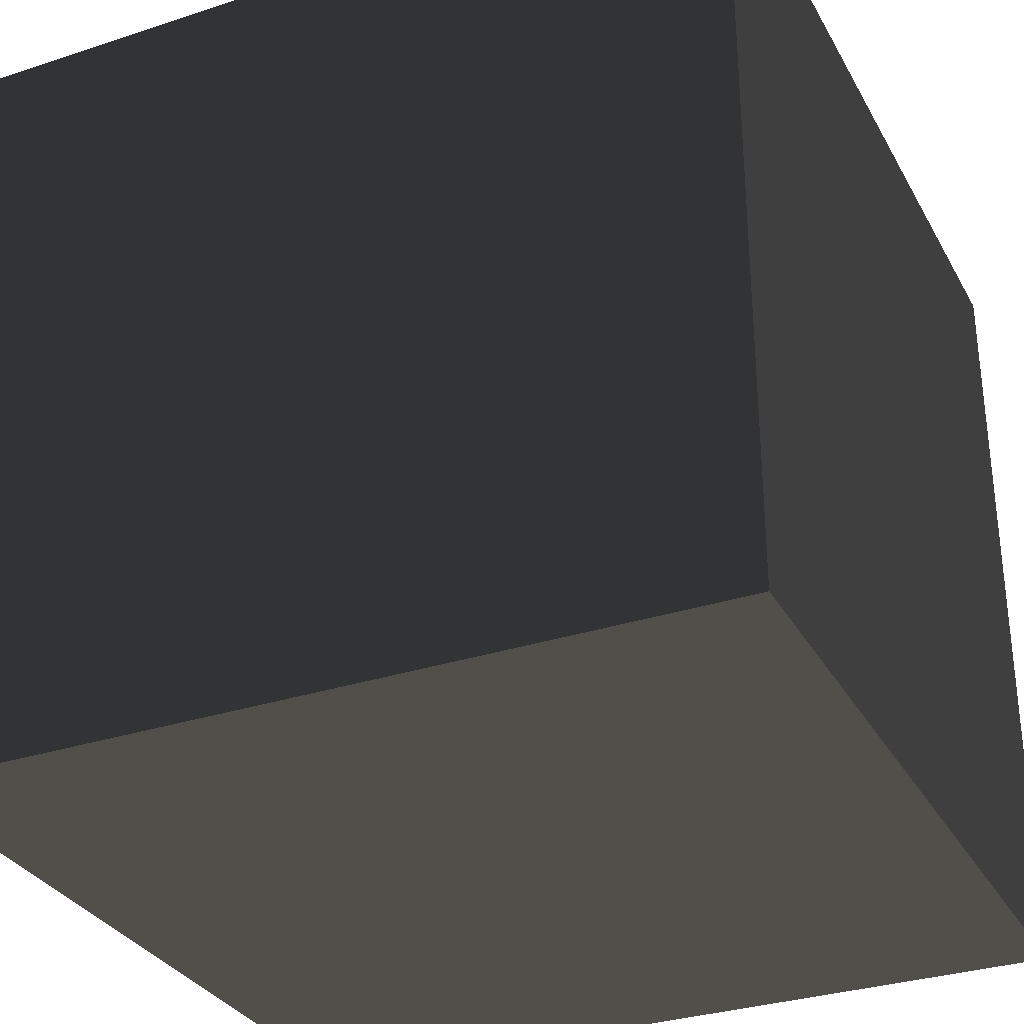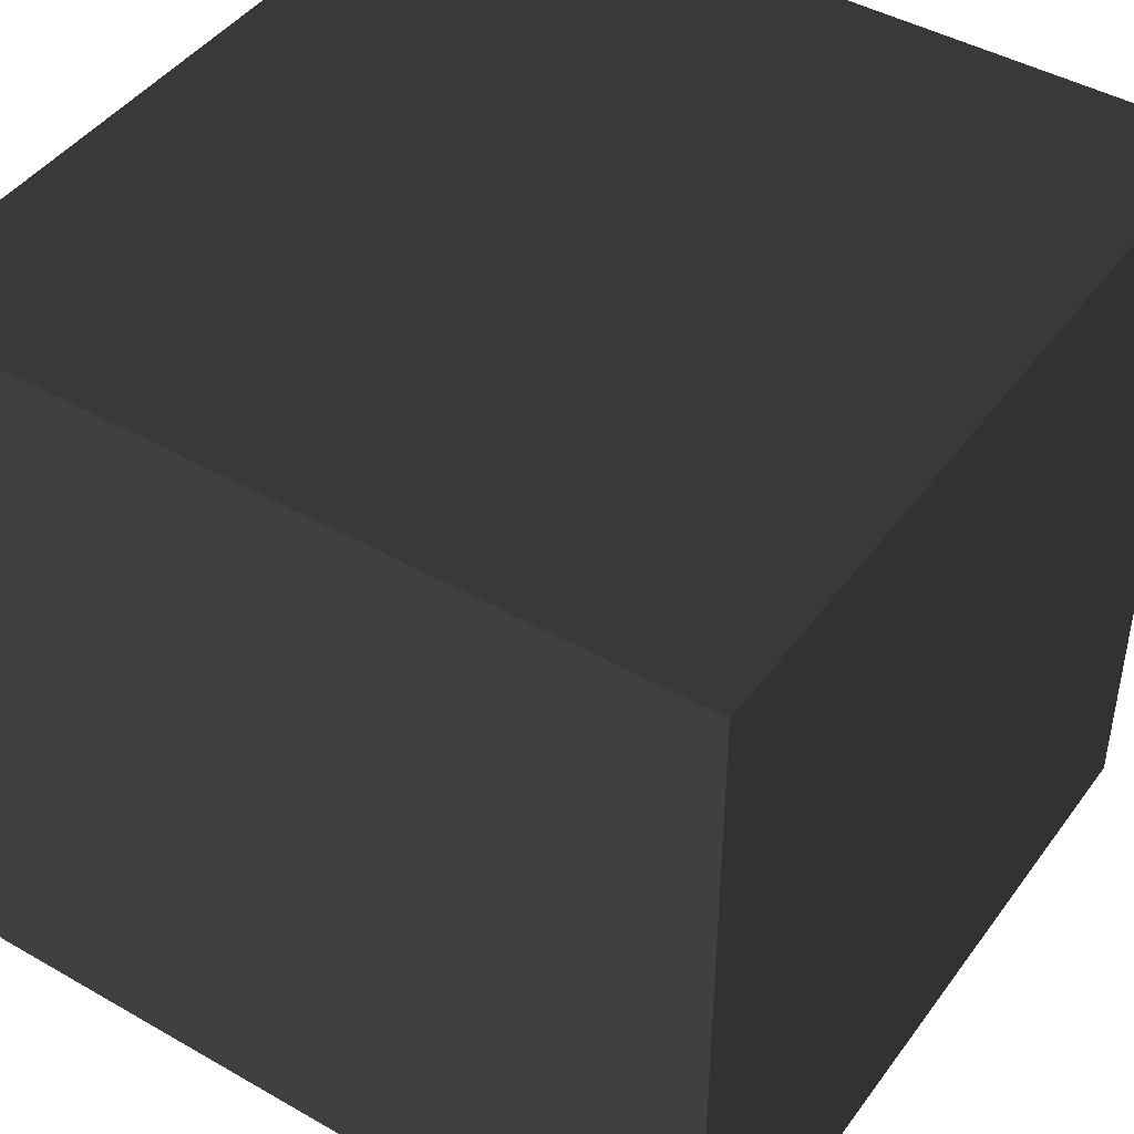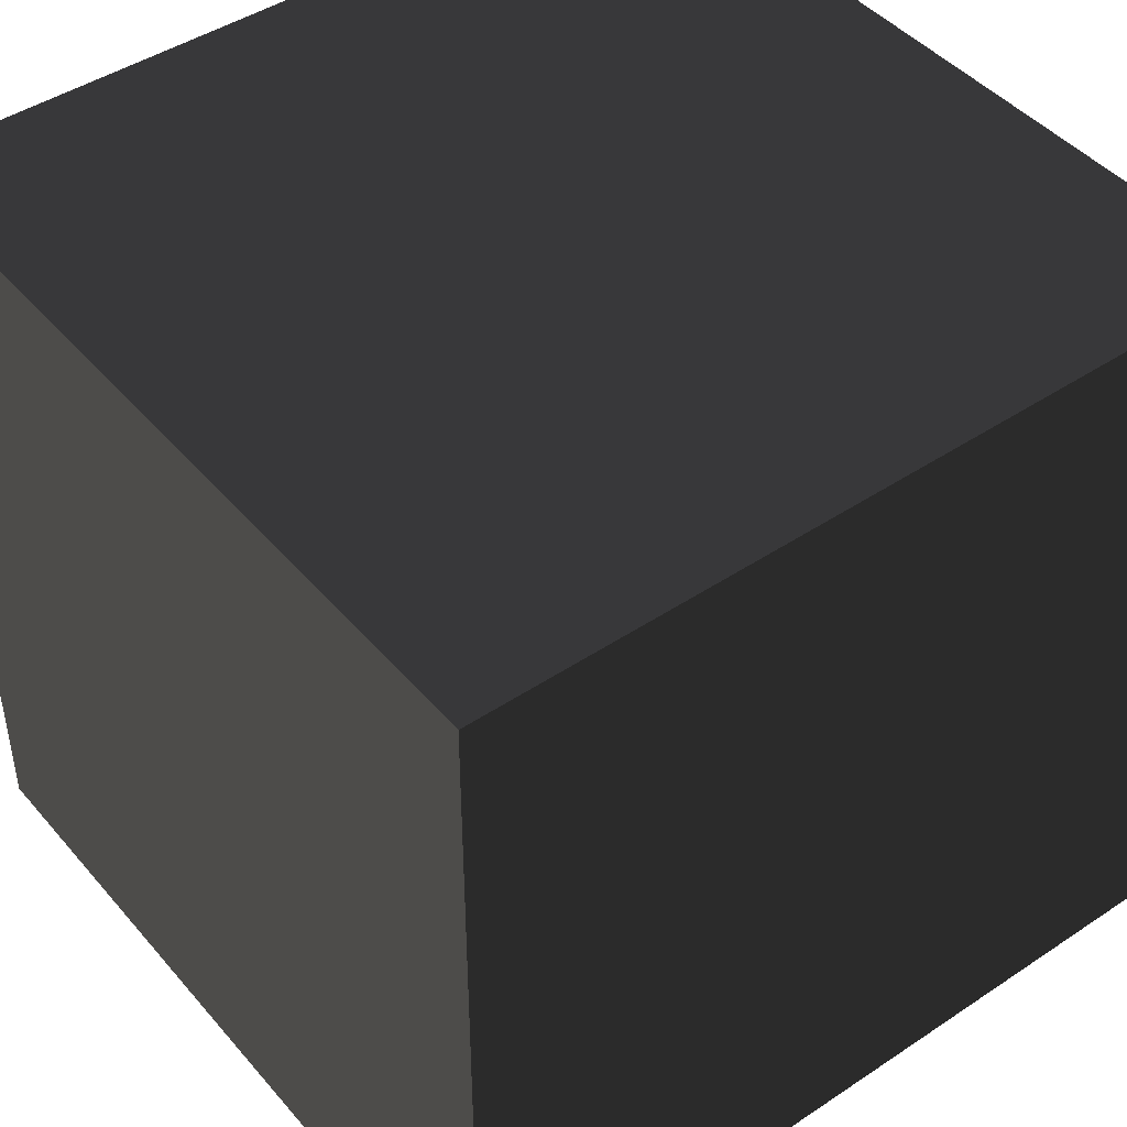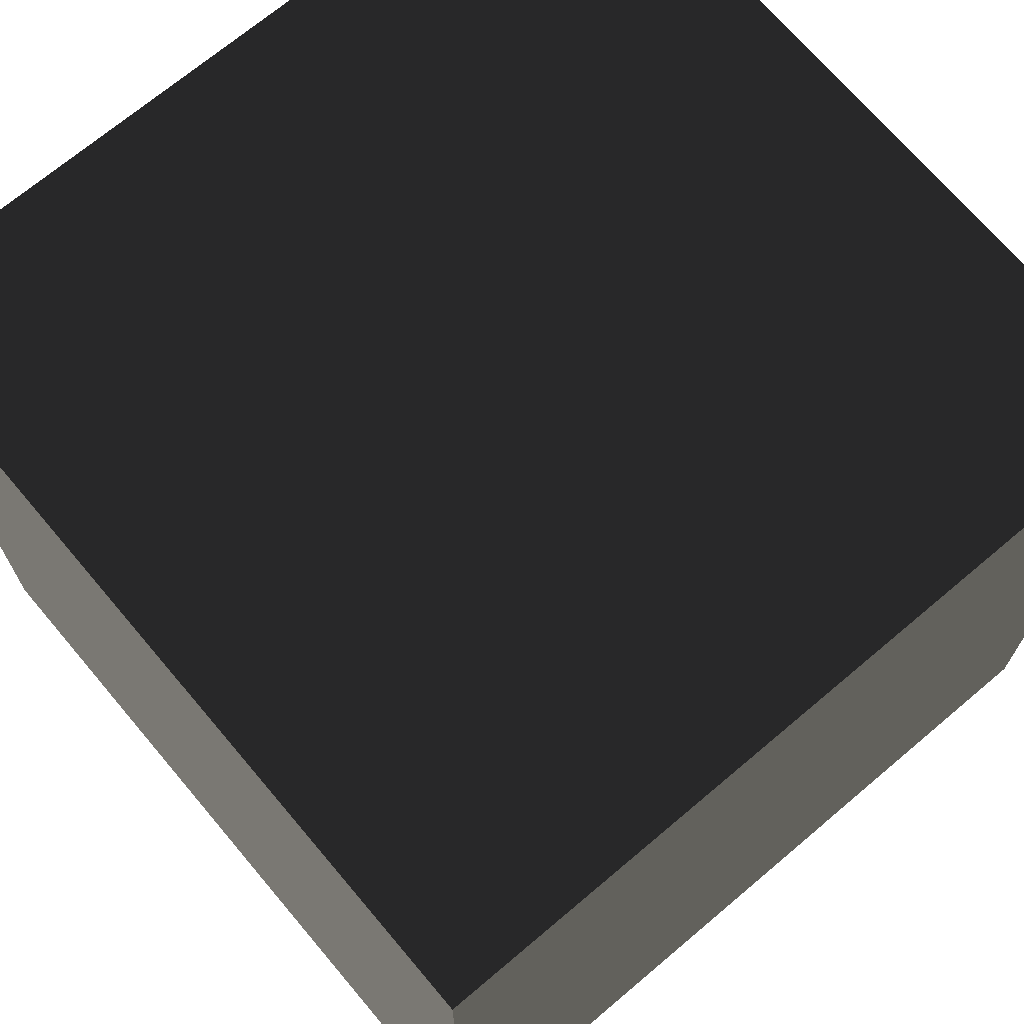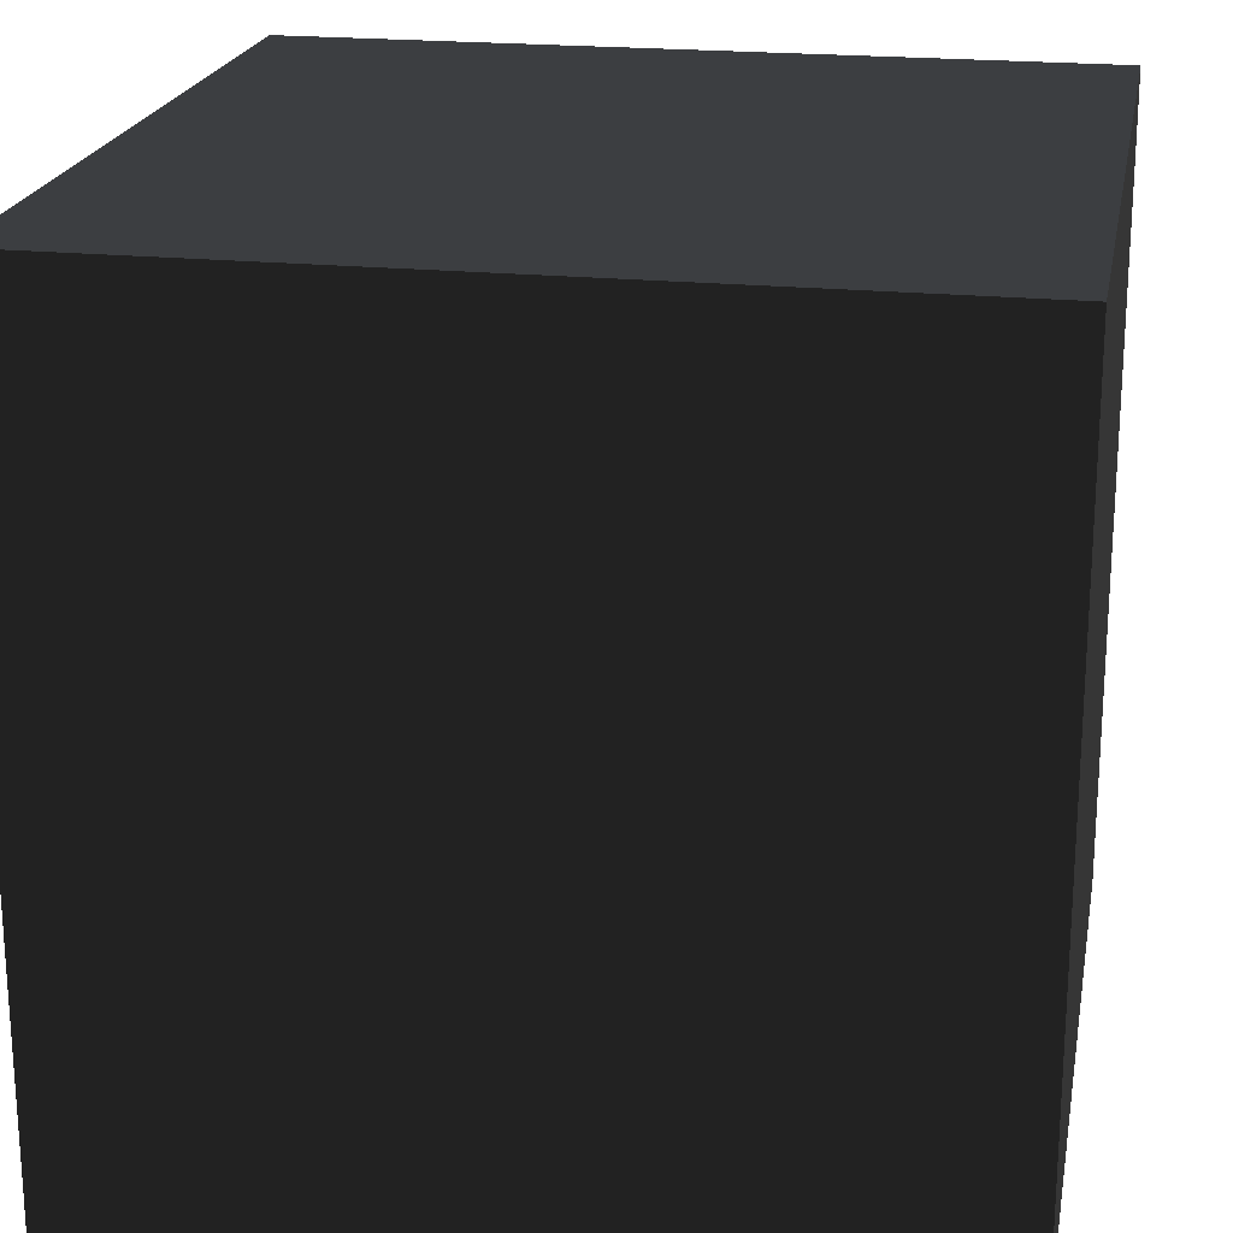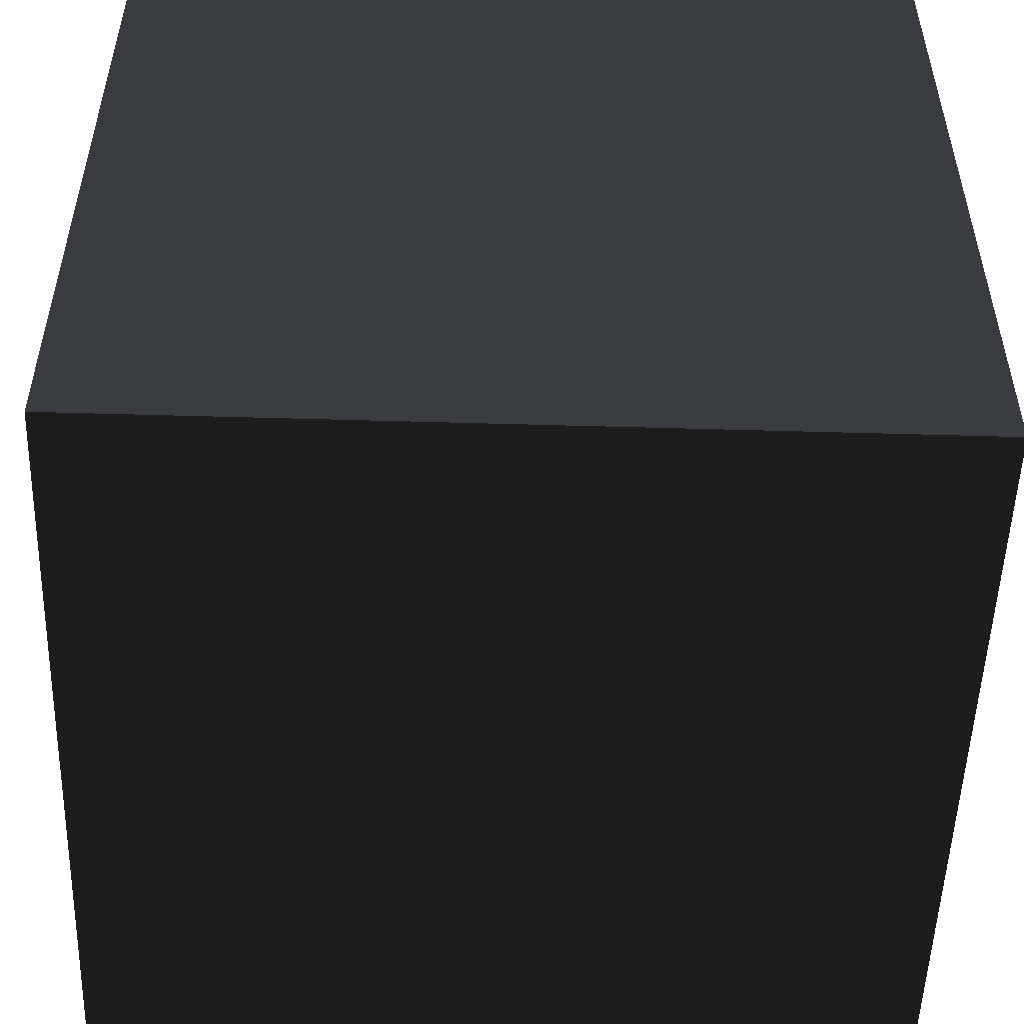
<metadata>
{"format":"obj","ext":"obj","renderer":"f3d","projection":"perspective","resolution":1024,"background":"white","views":[{"elev":-31.8,"azim":-155.2,"up":"+Z"},{"elev":44.5,"azim":-56.3,"up":"+Y"},{"elev":45.0,"azim":-127.7,"up":"+Z"},{"elev":70.3,"azim":49.8,"up":"+Z"},{"elev":21.0,"azim":100.3,"up":"+Z"},{"elev":-52.1,"azim":-1.8,"up":"+Z"}]}
</metadata>
<code>
o Cube
v 1 -1 -1
v 1 -1 1
v -1 -1 1
v -1 -1 -1
v 1 1 -1
v 1 1 1
v -1 1 1
v -1 1 -1
f 1 2 3 4
f 5 8 7 6
f 1 5 6 2
f 2 6 7 3
f 3 7 8 4
f 5 1 4 8

</code>
